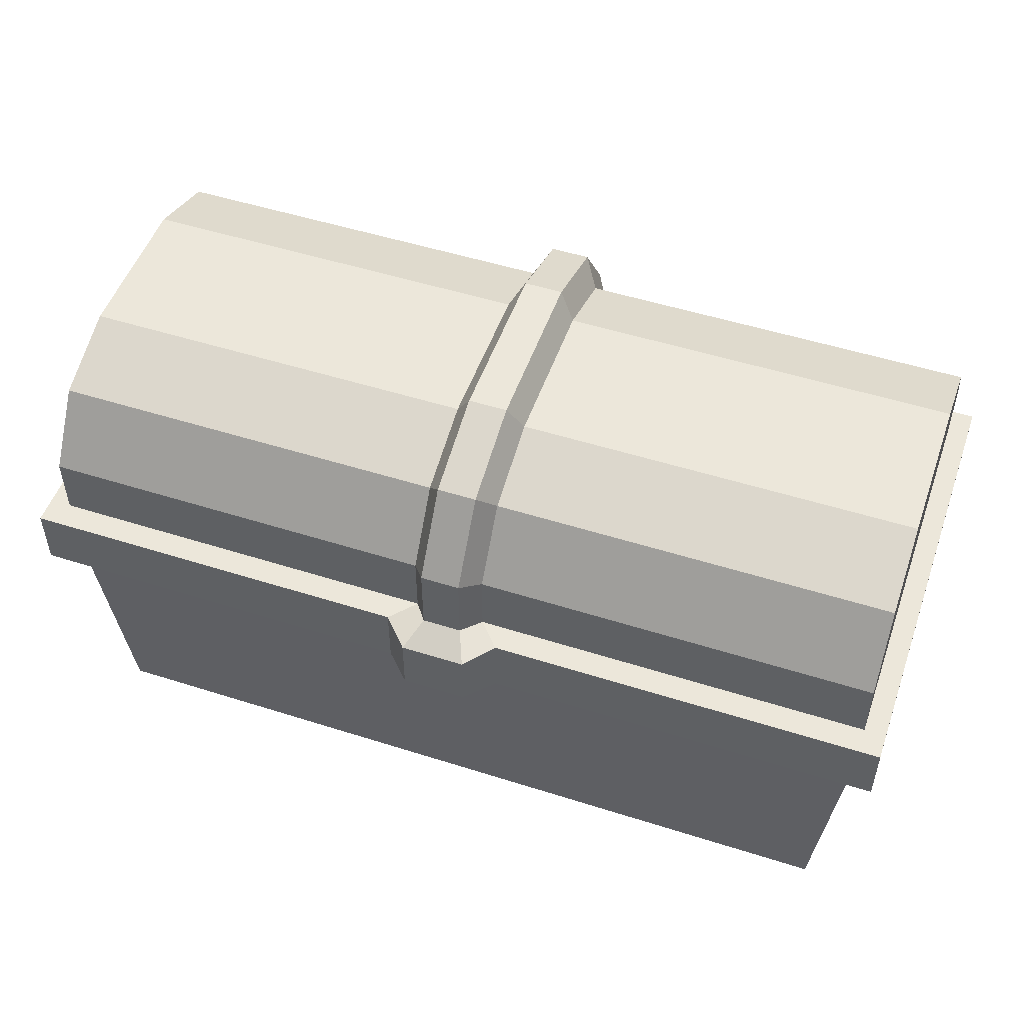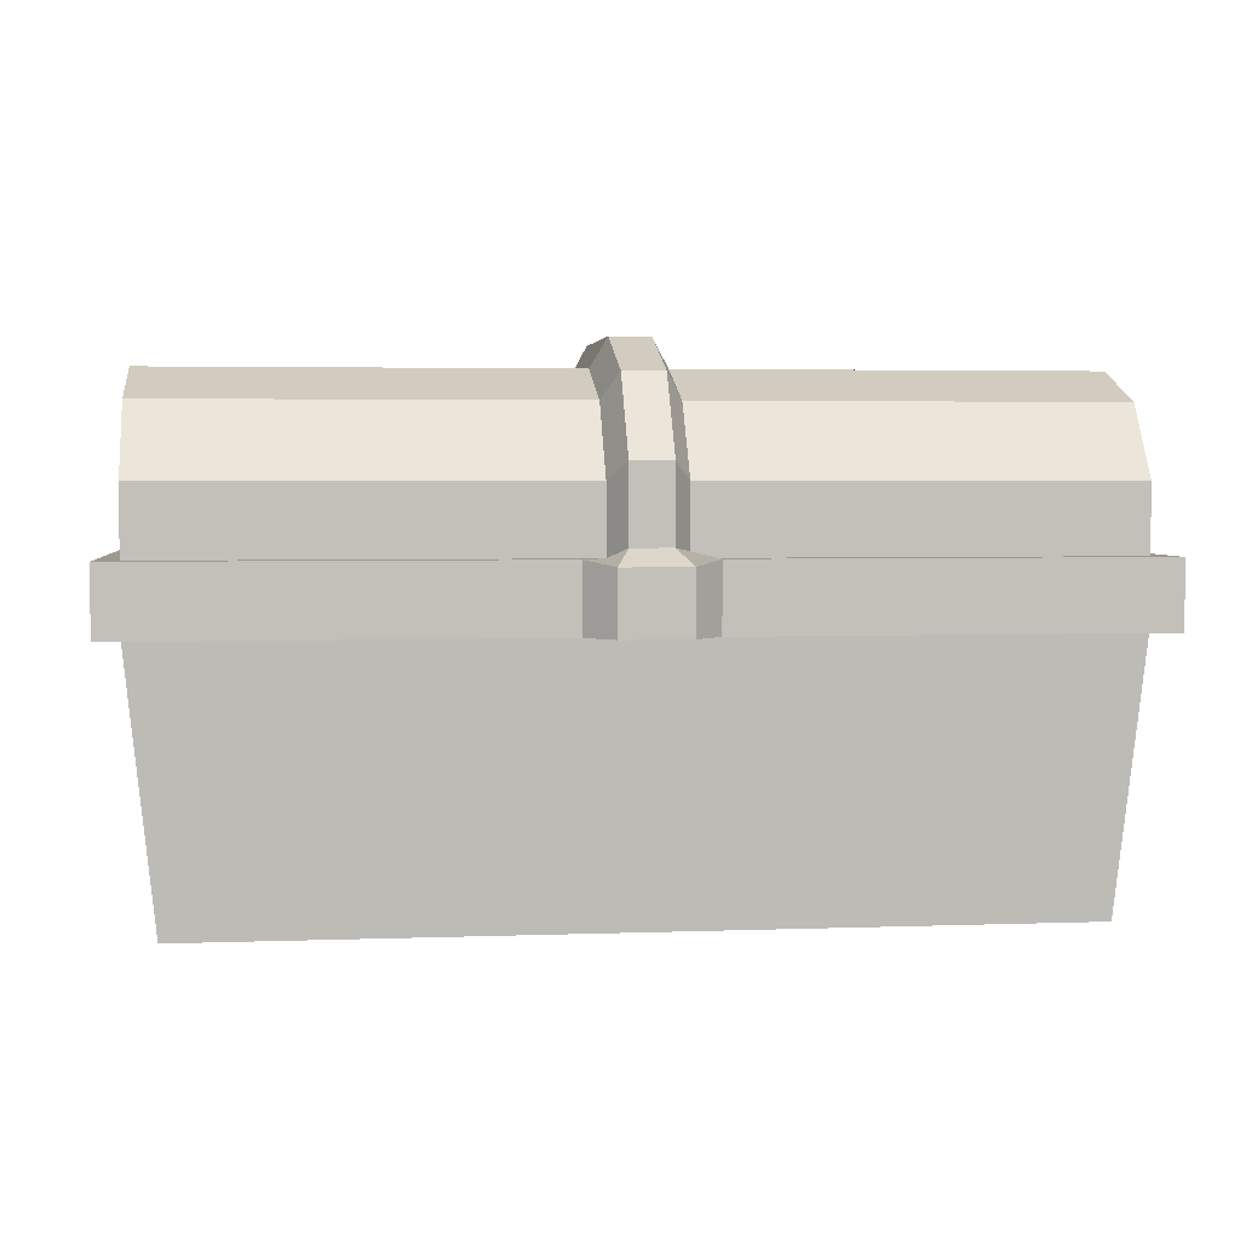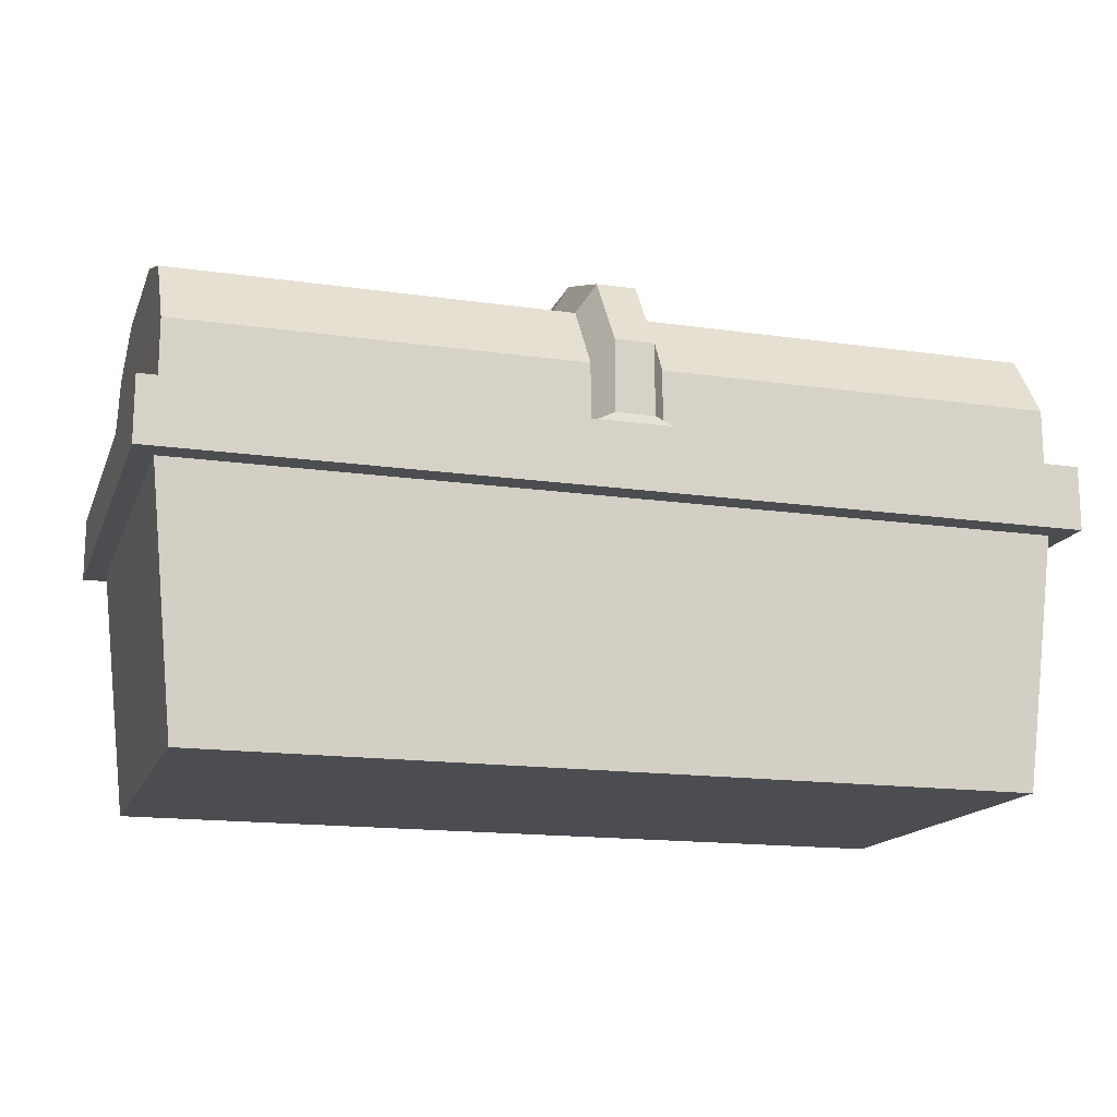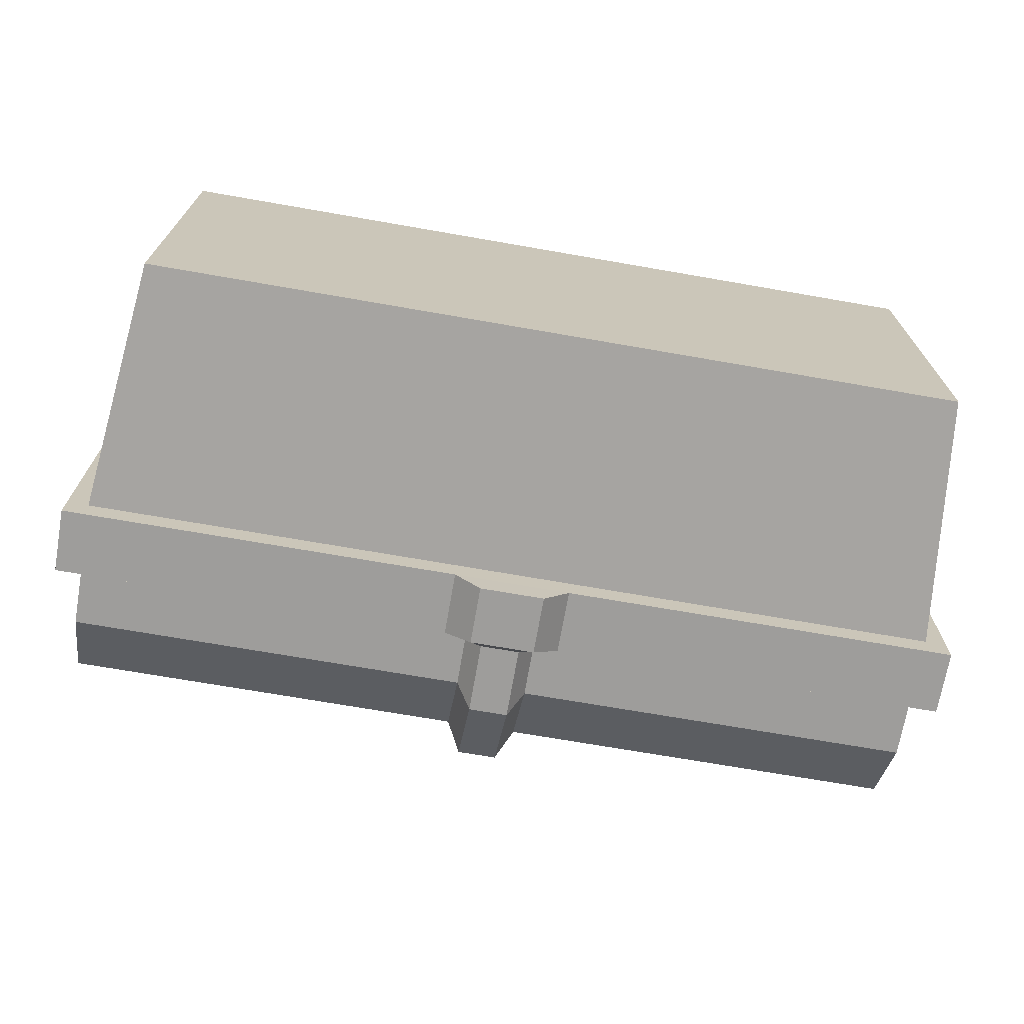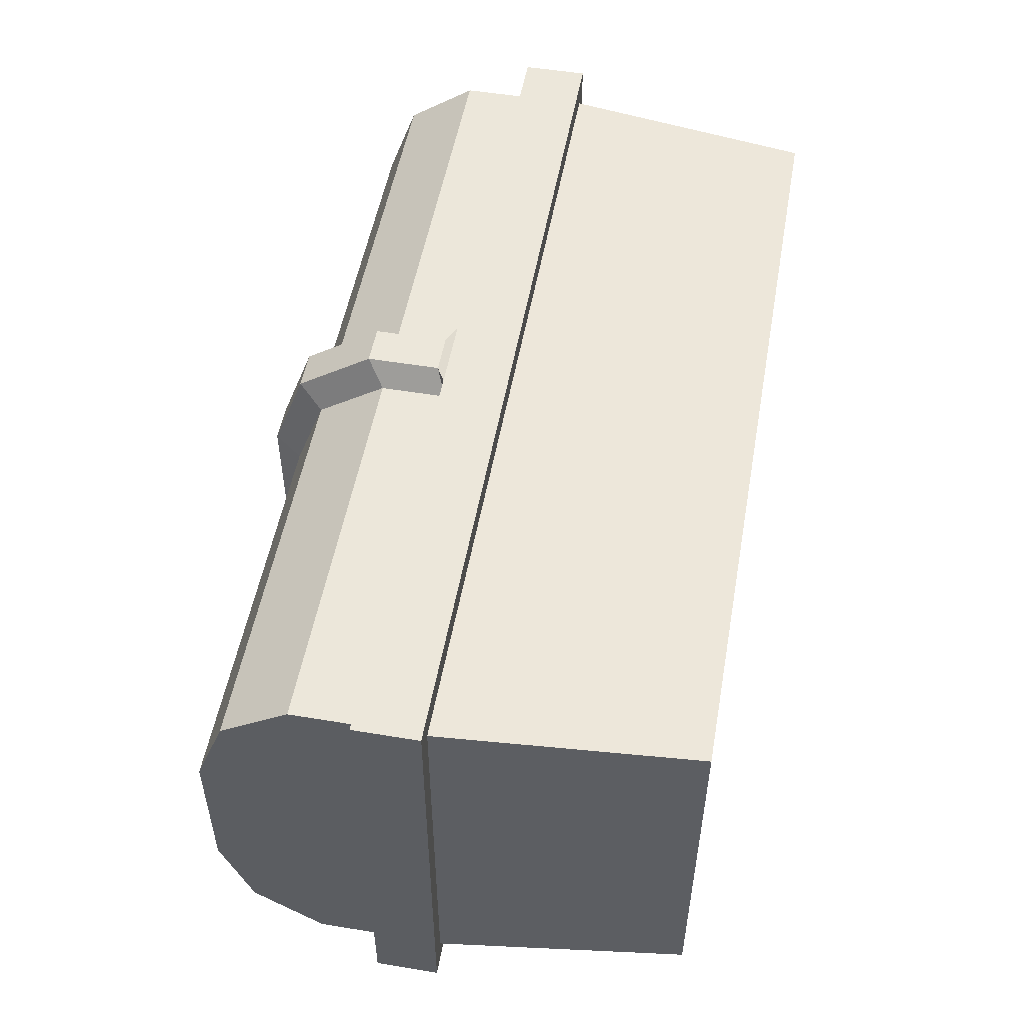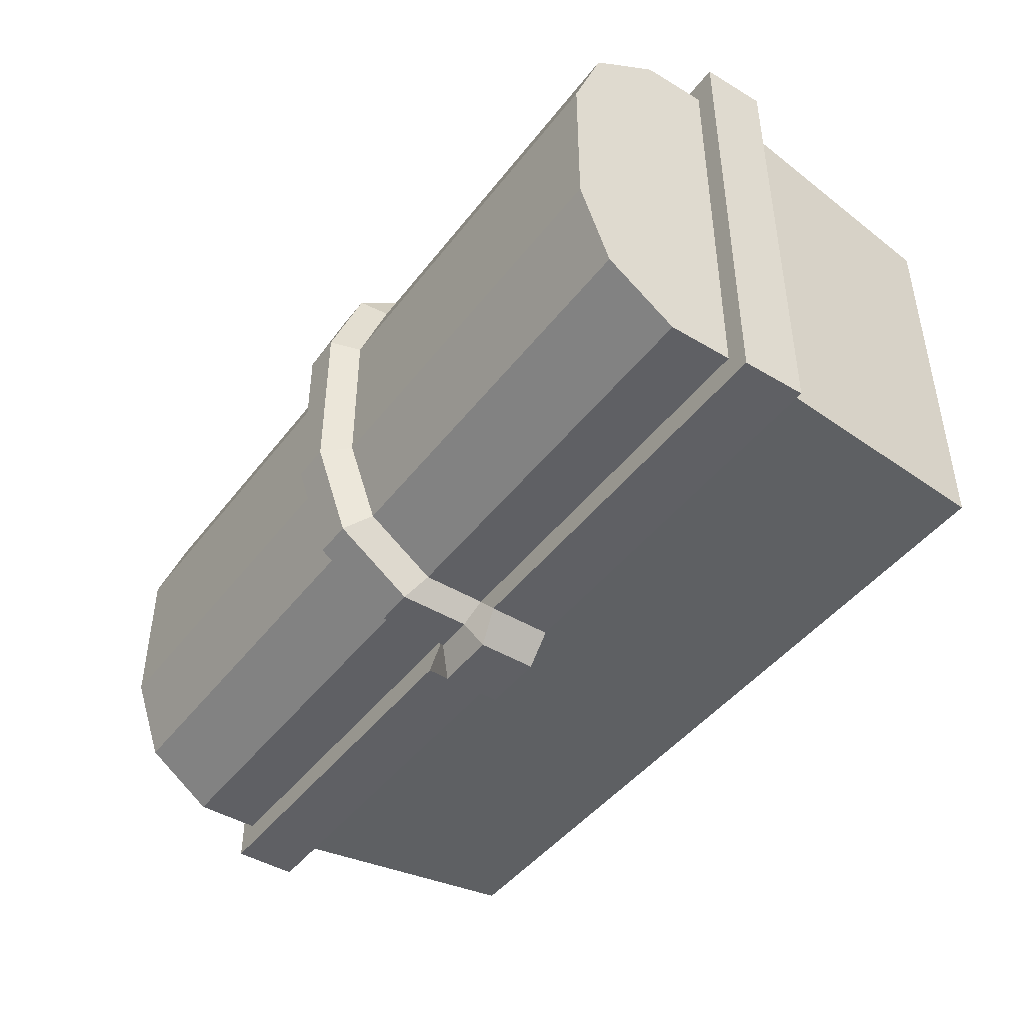
<metadata>
{"format":"obj","ext":"obj","renderer":"f3d","projection":"perspective","resolution":1024,"background":"white","views":[{"elev":51.2,"azim":-160.9,"up":"+Y"},{"elev":3.5,"azim":173.0,"up":"+Y"},{"elev":-15.6,"azim":-16.8,"up":"+Y"},{"elev":-70.6,"azim":-9.9,"up":"+Z"},{"elev":52.0,"azim":-79.8,"up":"+Z"},{"elev":-44.9,"azim":-124.9,"up":"+Z"}]}
</metadata>
<code>
o Cufer_Cube.016
v -1.96 -0.6093 0.9393
v -2.087 0.6093 1
v -1.96 -0.6093 -0.9393
v -2.087 0.6093 -1
v 1.96 -0.6093 0.9393
v 2.087 0.6093 1
v 1.96 -0.6093 -0.9393
v 2.087 0.6093 -1
v -2.087 1.229 1
v -2.087 1.229 -1
v 2.087 1.229 -1
v 2.087 1.229 1
v -2.087 0.9192 -1
v 2.087 0.9192 -1
v 2.087 0.9192 1
v -2.087 0.9192 1
v -2.087 0.6093 1
v -2.087 0.6093 -1
v 2.087 0.6093 -1
v 2.087 0.6093 1
v 2.087 0.9192 -1
v 2.087 0.9192 1
v -2.087 0.9192 -1
v -2.087 0.9192 1
v -2.19 0.6093 1.126
v -2.19 0.6093 -1.126
v 2.19 0.6093 -1.126
v 2.19 0.6093 1.126
v 2.19 0.9192 -1.126
v 2.19 0.9192 1.126
v -2.19 0.9192 -1.126
v -2.19 0.9192 1.126
v -2.087 1.558 0.7696
v -2.087 1.558 -0.7696
v 2.087 1.558 -0.7696
v 2.087 1.558 0.7696
v -2.087 1.702 0.3742
v -2.087 1.702 -0.3742
v 2.087 1.702 -0.3742
v 2.087 1.702 0.3742
v -0.08421 0.6093 -1
v 0.08421 0.6093 -1
v 0.08421 0.6093 1
v -0.08421 0.6093 1
v -0.1706 1.229 -1
v 0.1706 1.229 -1
v 0.1706 1.229 1
v -0.1706 1.229 1
v 0.1706 0.9192 1
v -0.1706 0.9192 1
v -0.1706 0.9192 -1
v 0.1706 0.9192 -1
v -0.08421 0.6093 -1
v 0.08421 0.6093 -1
v 0.08421 0.6093 1
v -0.08421 0.6093 1
v 0.1706 0.9192 1
v -0.1706 0.9192 1
v -0.1706 0.9192 -1
v 0.1706 0.9192 -1
v -0.2804 0.6093 -1.126
v 0.2804 0.6093 -1.126
v 0.1791 0.6093 1.126
v -0.1791 0.6093 1.126
v 0.1791 0.9192 1.126
v -0.1791 0.9192 1.126
v -0.2804 0.9192 -1.126
v 0.2804 0.9192 -1.126
v -0.1706 1.558 -0.7696
v 0.1706 1.558 -0.7696
v 0.1706 1.558 0.7696
v -0.1706 1.558 0.7696
v -0.1706 1.702 -0.3742
v 0.1706 1.702 -0.3742
v 0.1706 1.702 0.3742
v -0.1706 1.702 0.3742
v -0.09389 1.31 -1.115
v 0.09389 1.31 -1.115
v 0.09389 1.31 1.115
v -0.09389 1.31 1.115
v 0.09389 0.964 1.115
v -0.09389 0.964 1.115
v -0.09389 0.964 -1.115
v 0.09389 0.964 -1.115
v 0.09389 0.964 1.115
v -0.09389 0.964 1.115
v -0.09389 0.964 -1.115
v 0.09389 0.964 -1.115
v -0.1543 0.6086 -1.255
v 0.1543 0.6086 -1.255
v -0.1543 0.8932 -1.255
v 0.1543 0.8932 -1.255
v -0.09389 1.676 -0.8581
v 0.09389 1.676 -0.8581
v 0.09389 1.676 0.8581
v -0.09389 1.676 0.8581
v -0.09389 1.837 -0.4172
v 0.09389 1.837 -0.4172
v 0.09389 1.837 0.4172
v -0.09389 1.837 0.4172
f 1 2 4 3
f 3 4 41 42 8 7
f 7 8 6 5
f 5 6 43 44 2 1
f 3 7 5 1
f 51 13 10 45
f 12 11 35 36
f 15 14 11 12
f 13 16 9 10
f 49 15 12 47
f 6 8 19 20
f 16 13 23 24
f 41 4 18 53
f 52 14 21 60
f 20 19 27 28
f 14 15 22 21
f 50 16 24 58
f 53 18 26 61
f 34 33 37 38
f 10 9 33 34
f 47 12 36 71
f 45 10 34 69
f 73 38 37 76
f 71 36 40 75
f 69 34 38 73
f 36 35 39 40
f 35 70 74 39
f 33 72 76 37
f 62 61 89 90
f 39 74 75 40
f 11 46 70 35
f 9 48 72 33
f 19 54 62 27
f 54 53 61 62
f 56 55 63 64
f 44 43 55 56
f 15 49 57 22
f 13 51 59 23
f 8 42 54 19
f 42 41 53 54
f 16 50 48 9
f 14 52 46 11
f 60 21 29 68
f 58 24 32 66
f 21 22 30 29
f 4 2 17 18
f 43 6 20 55
f 63 28 30 65
f 26 25 32 31
f 28 27 29 30
f 61 26 31 67
f 18 17 25 26
f 24 23 31 32
f 55 20 28 63
f 59 51 83 87
f 60 68 92 88
f 67 59 87 91
f 86 58 66
f 17 56 64 25
f 27 62 68 29
f 47 71 95 79
f 25 64 66 32
f 81 65 49 57
f 2 44 56 17
f 72 48 80 96
f 22 57 65 30
f 50 58 86 82
f 23 59 67 31
f 45 69 93 77
f 57 49 81 85
f 51 45 77 83
f 70 46 78 94
f 94 93 97 98
f 96 95 99 100
f 98 97 100 99
f 78 77 93 94
f 80 79 95 96
f 90 89 91 92
f 81 82 86 85
f 63 65 66 64
f 87 88 92 91
f 83 84 88 87
f 82 81 79 80
f 84 83 77 78
f 74 70 94 98
f 52 60 88 84
f 66 65 85 86
f 68 62 90 92
f 69 73 97 93
f 61 67 91 89
f 76 72 96 100
f 71 75 99 95
f 48 50 82 80
f 75 74 98 99
f 49 47 79 81
f 73 76 100 97
f 46 52 84 78

</code>
